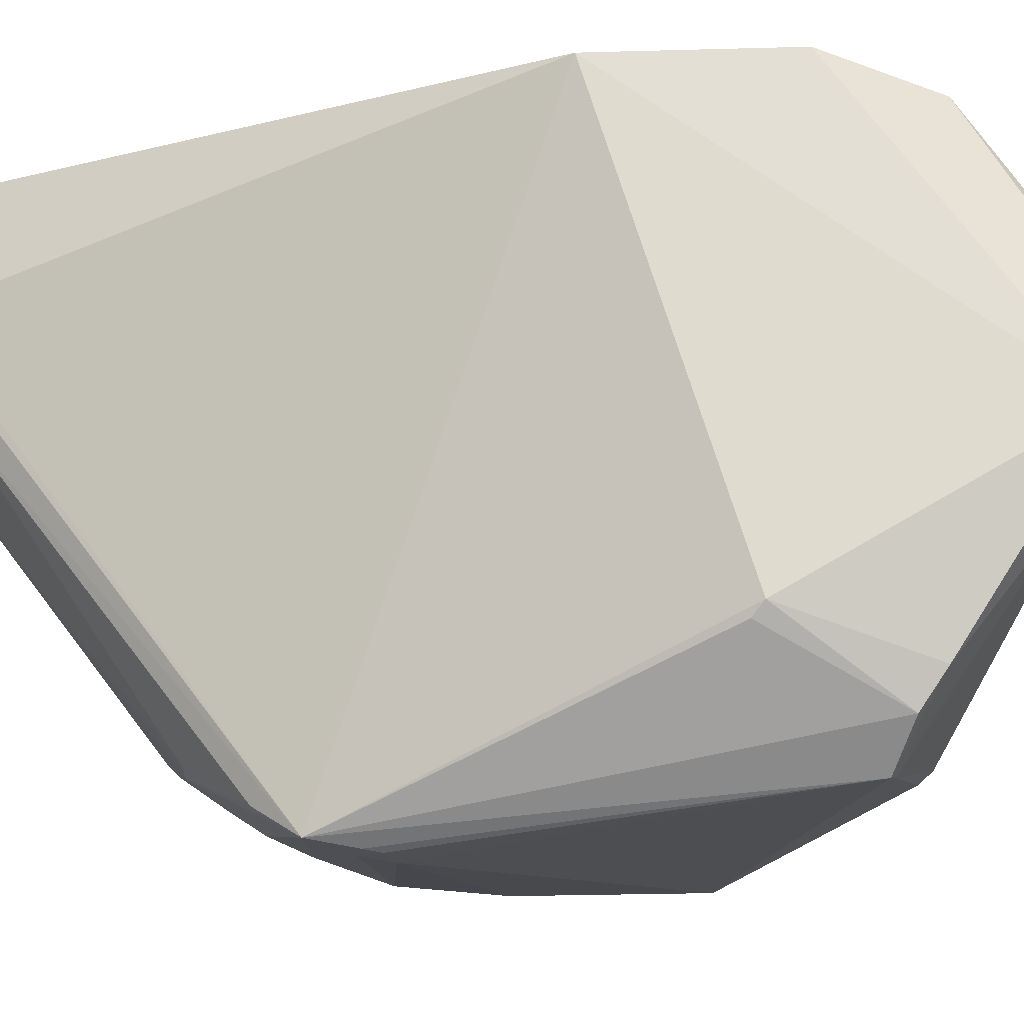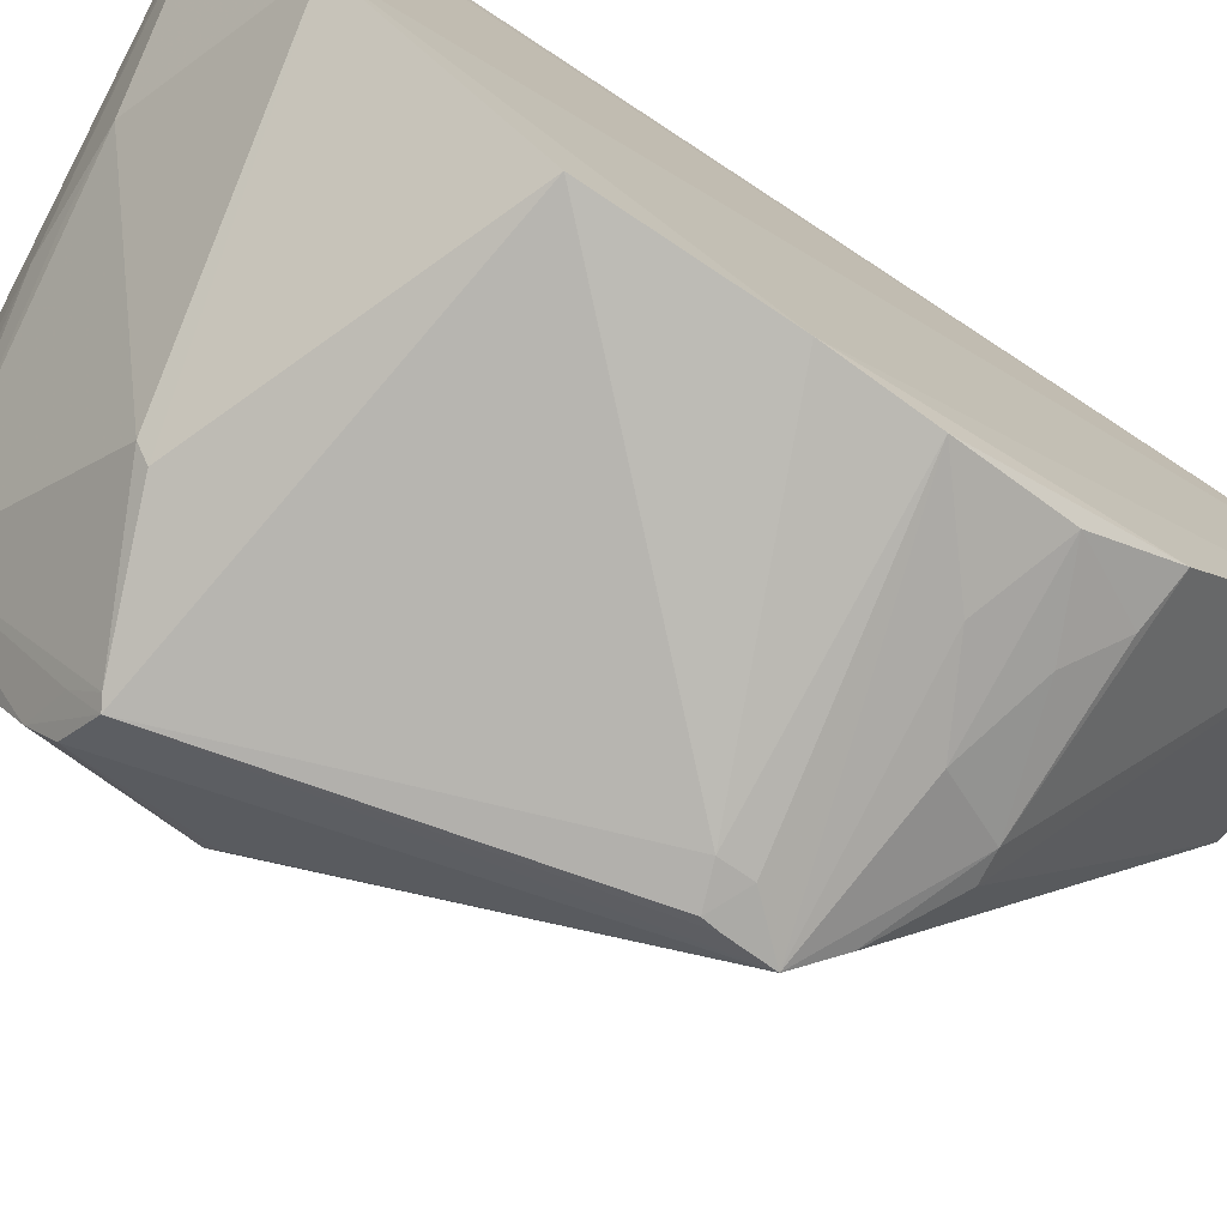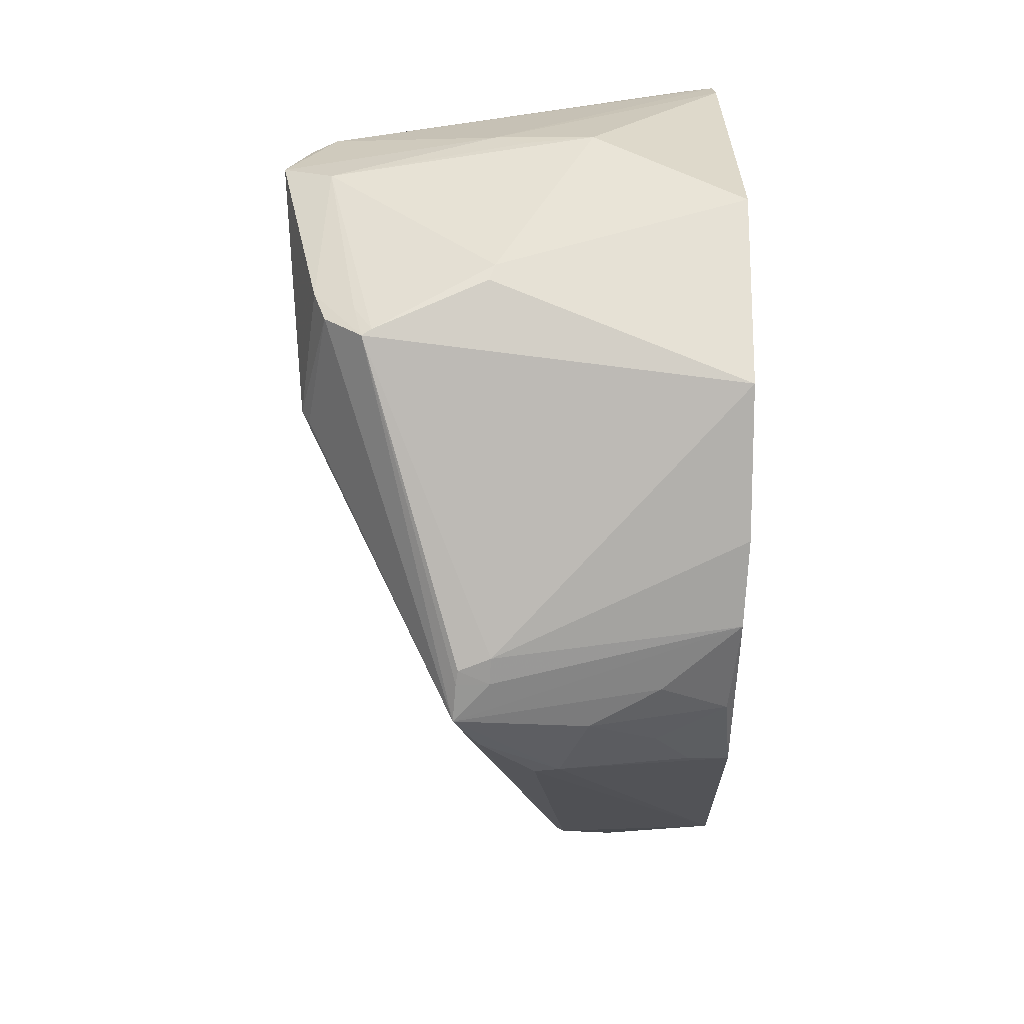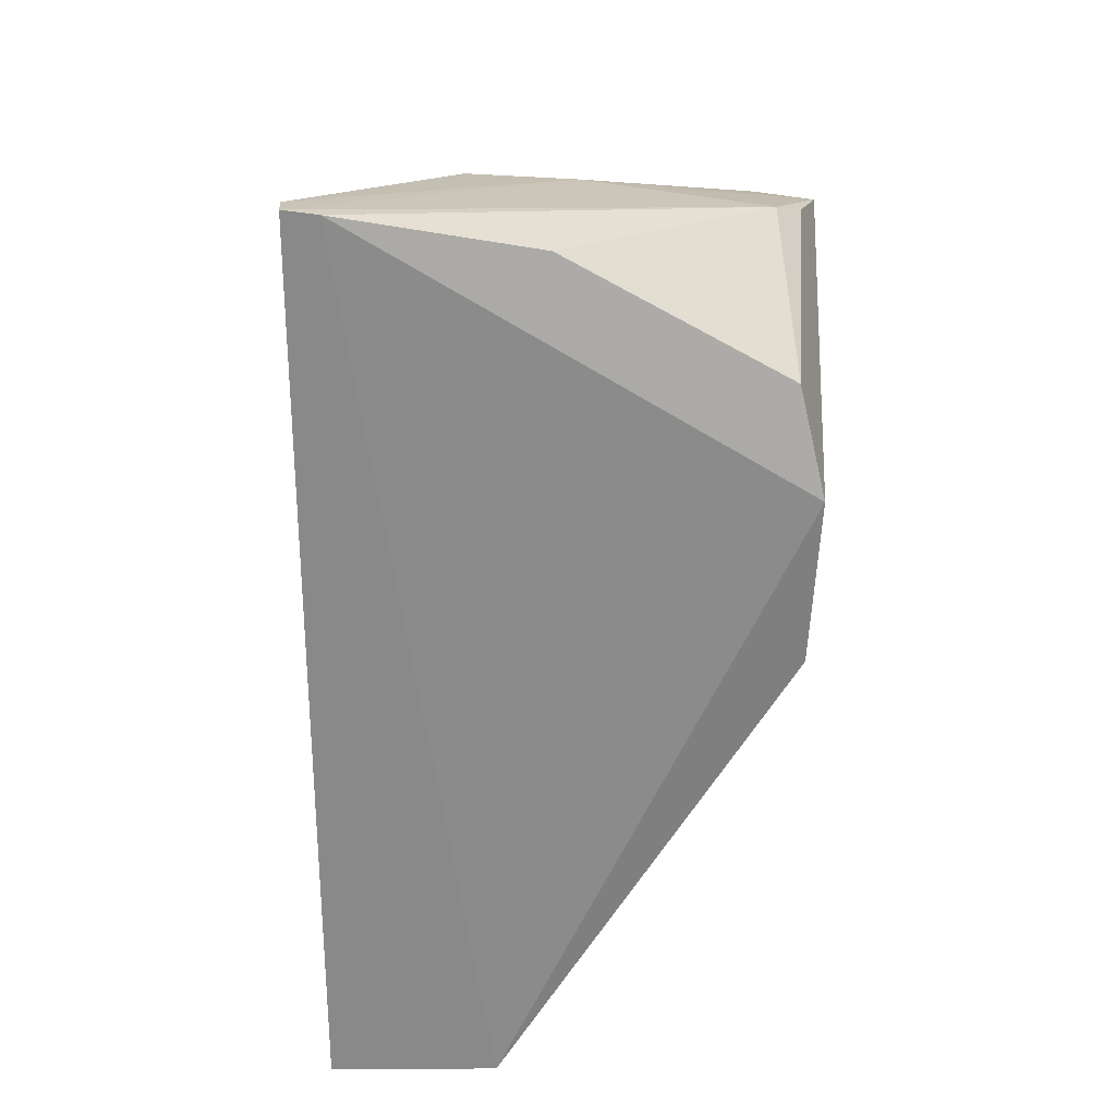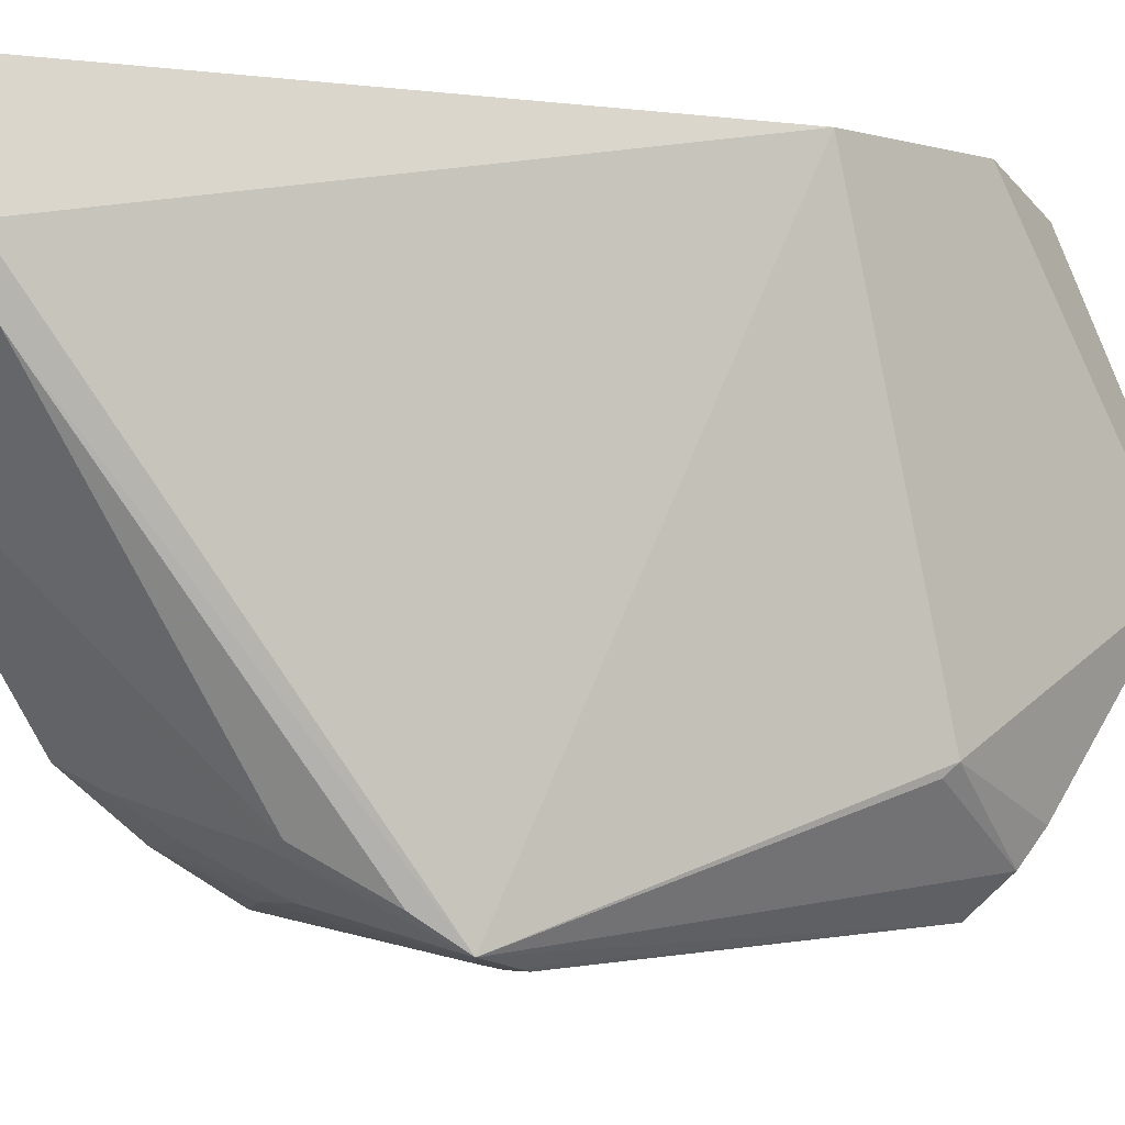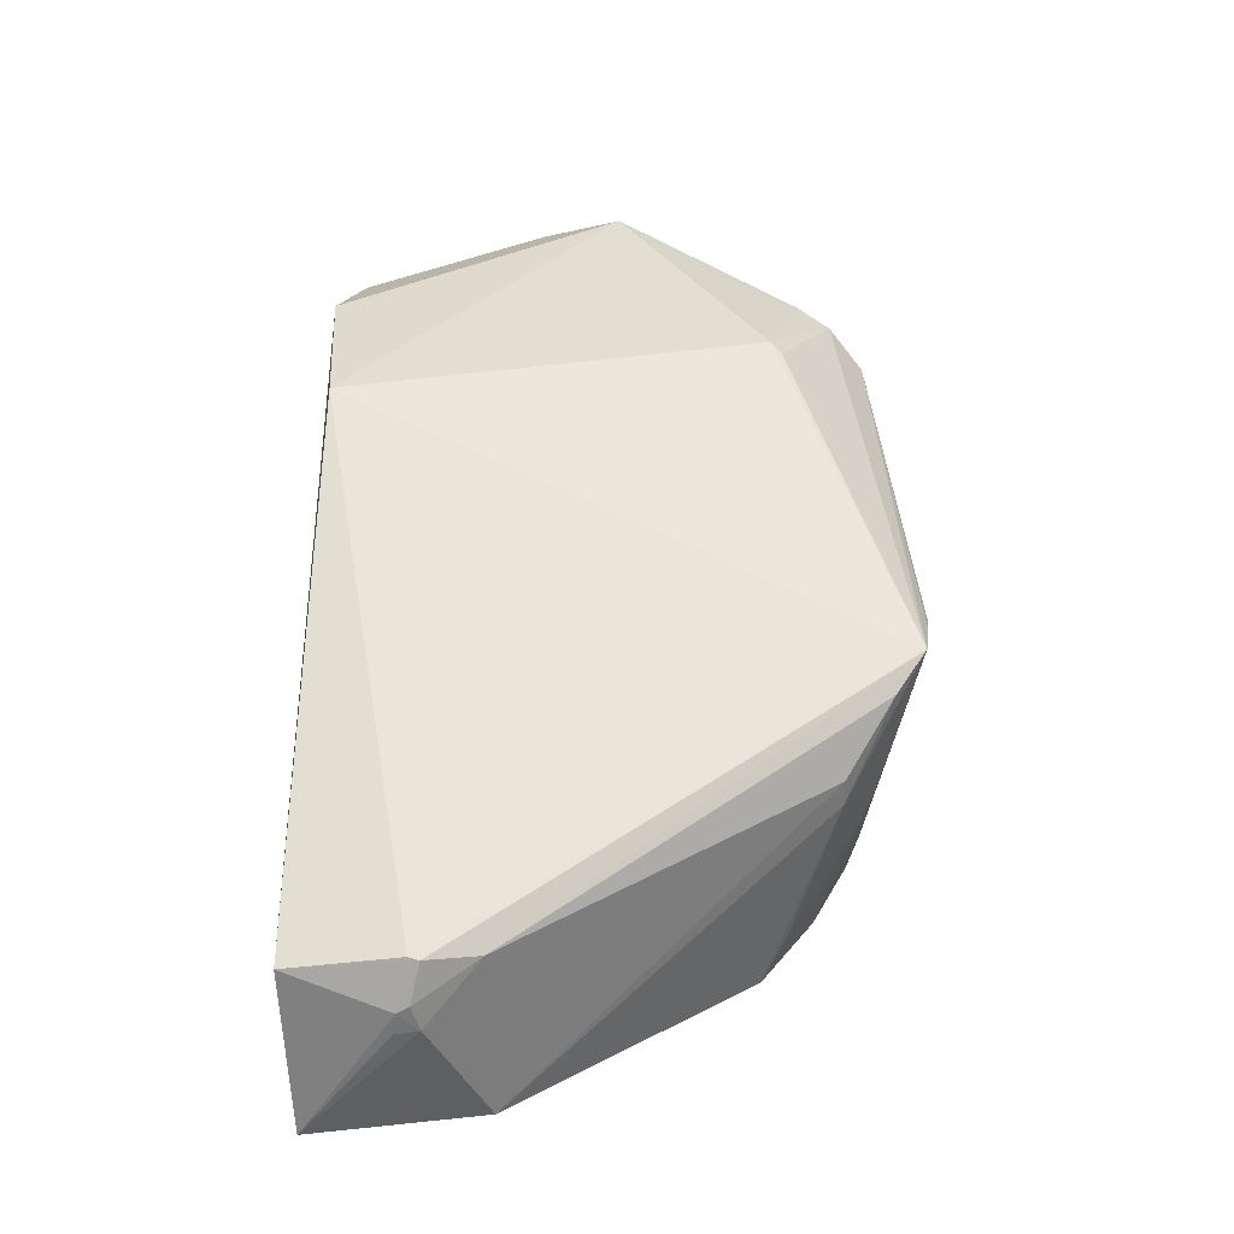
<metadata>
{"format":"obj","ext":"obj","renderer":"f3d","projection":"perspective","resolution":1024,"background":"white","views":[{"elev":-20.6,"azim":83.4,"up":"+Z"},{"elev":-75.6,"azim":-123.1,"up":"+Z"},{"elev":14.1,"azim":179.1,"up":"+Y"},{"elev":26.4,"azim":-2.5,"up":"+Y"},{"elev":-8.3,"azim":41.9,"up":"+Z"},{"elev":-59.8,"azim":88.2,"up":"+Y"}]}
</metadata>
<code>
v 0.3317 -0.1711 0.006219
v 0.4489 0.0614 -0.1555
v 0.4508 0.07887 0.008641
v 0.2644 0.1863 0.002549
v 0.2683 -0.02146 -0.1913
v 0.4588 0.156 -0.09875
v 0.278 0.1847 0.003673
v 0.4477 0.01217 0.004163
v 0.3868 -0.05592 -0.2075
v 0.2651 -0.1735 0.0009332
v 0.2636 0.1464 -0.1337
v 0.4387 0.1655 -0.05985
v 0.339 -0.1724 -0.03595
v 0.2683 -0.09241 -0.1552
v 0.3259 0.1695 -0.09359
v 0.2639 0.1848 -0.01129
v 0.4215 0.09959 -0.1954
v 0.4413 0.1206 0.0004974
v 0.32 -0.1774 -0.03242
v 0.3309 -0.06365 -0.1928
v 0.2664 0.01497 -0.193
v 0.3682 0.1689 -0.08623
v 0.4417 0.1121 -0.1693
v 0.4368 0.104 -0.1818
v 0.369 0.125 -0.1779
v 0.3549 0.1697 -0.000776
v 0.4491 0.1613 -0.0691
v 0.2664 -0.1627 -0.06367
v 0.3529 -0.08866 -0.179
v 0.272 -0.06161 -0.1758
v 0.3011 -0.04833 -0.1912
v 0.3712 -0.02865 -0.2097
v 0.4377 0.1547 -0.1146
v 0.4458 0.05784 -0.16
v 0.2661 0.07903 -0.1902
v 0.3124 -0.1761 -0.04029
v 0.3356 -0.1665 -0.05992
v 0.3425 -0.08754 -0.1796
v 0.3018 -0.07497 -0.1774
v 0.3846 -0.03354 -0.2105
v 0.3719 -0.03989 -0.2084
v 0.3543 0.1672 -0.09483
v 0.4175 0.1019 -0.1941
v 0.425 0.1085 -0.1821
v 0.3112 -0.1768 -0.03132
v 0.3765 -0.0698 -0.1962
v 0.3381 -0.173 -0.03984
v 0.2865 -0.08902 -0.1636
v 0.3855 -0.03943 -0.2097
v 0.3714 0.1197 -0.1829
v 0.3227 -0.1769 -0.03693
f 7 1 3
f 8 3 1
f 8 6 3
f 8 2 6
f 9 2 8
f 10 7 4
f 10 1 7
f 12 4 7
f 13 9 8
f 13 8 1
f 16 11 10
f 16 10 4
f 16 15 11
f 19 1 10
f 21 5 14
f 21 10 11
f 22 12 6
f 22 15 16
f 22 16 4
f 22 4 12
f 23 6 2
f 24 9 17
f 24 23 2
f 24 17 23
f 25 11 15
f 26 18 12
f 26 12 7
f 26 7 3
f 26 3 18
f 27 18 3
f 27 3 6
f 27 6 12
f 27 12 18
f 28 21 14
f 28 10 21
f 30 14 5
f 31 5 9
f 31 9 20
f 31 30 5
f 31 20 30
f 32 5 21
f 33 22 6
f 33 25 15
f 33 6 23
f 34 24 2
f 34 2 9
f 34 9 24
f 35 21 11
f 35 32 21
f 35 17 32
f 36 10 28
f 37 36 28
f 37 28 29
f 38 29 28
f 38 28 14
f 38 20 9
f 39 30 20
f 39 20 38
f 40 32 17
f 41 9 5
f 41 5 32
f 41 32 40
f 42 33 15
f 42 15 22
f 42 22 33
f 43 25 33
f 44 33 23
f 44 23 17
f 44 43 33
f 44 17 43
f 45 36 19
f 45 19 10
f 45 10 36
f 46 37 29
f 46 9 37
f 46 38 9
f 46 29 38
f 47 37 9
f 47 9 13
f 47 13 1
f 47 1 19
f 48 14 30
f 48 30 39
f 48 39 38
f 48 38 14
f 49 40 17
f 49 17 9
f 49 41 40
f 49 9 41
f 50 25 43
f 50 35 11
f 50 11 25
f 50 43 17
f 50 17 35
f 51 47 19
f 51 19 36
f 51 36 37
f 51 37 47

</code>
